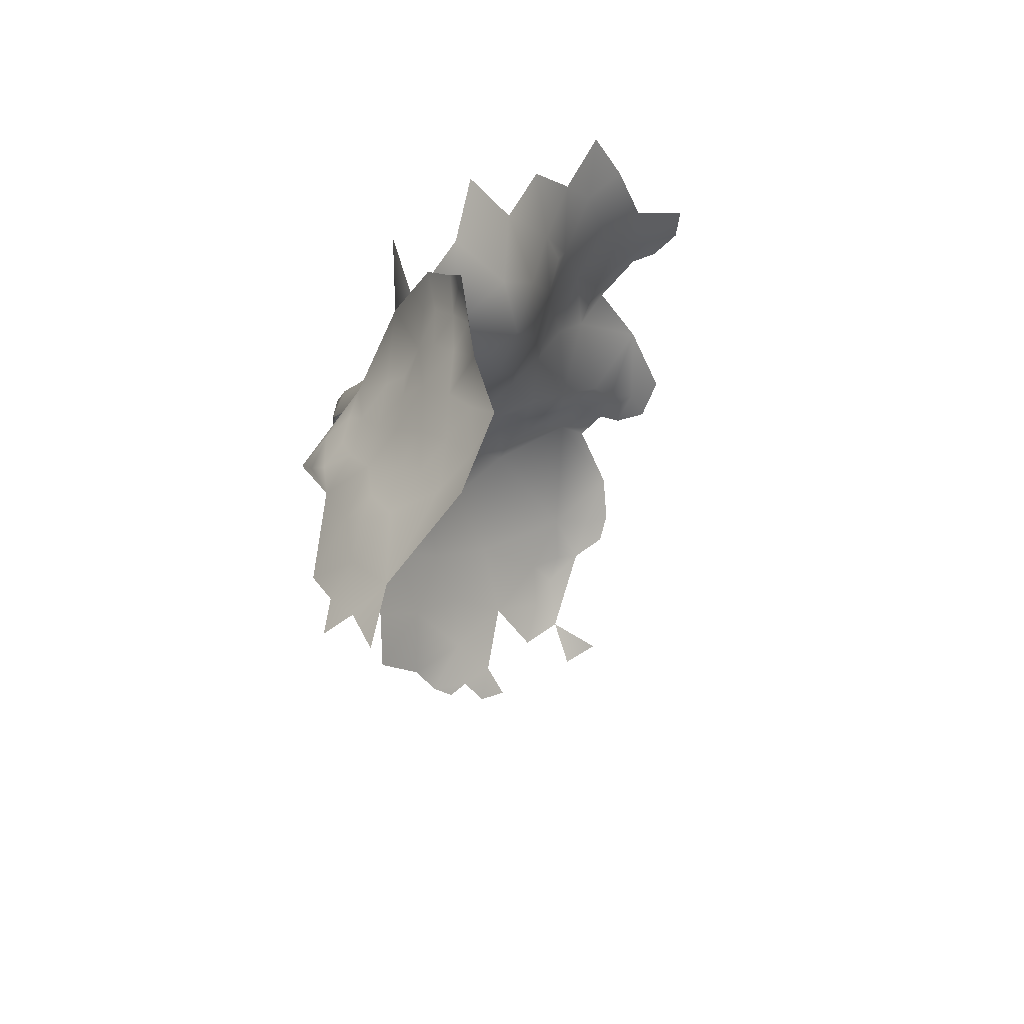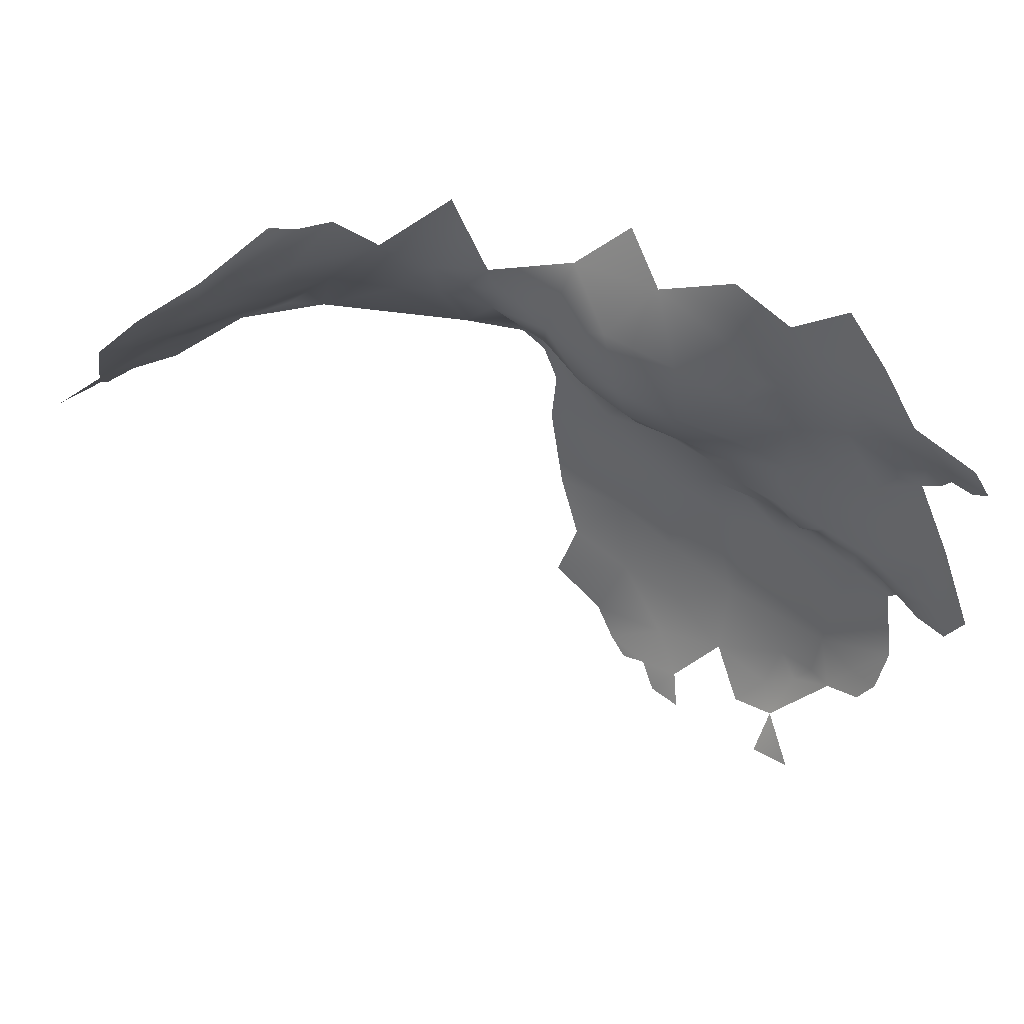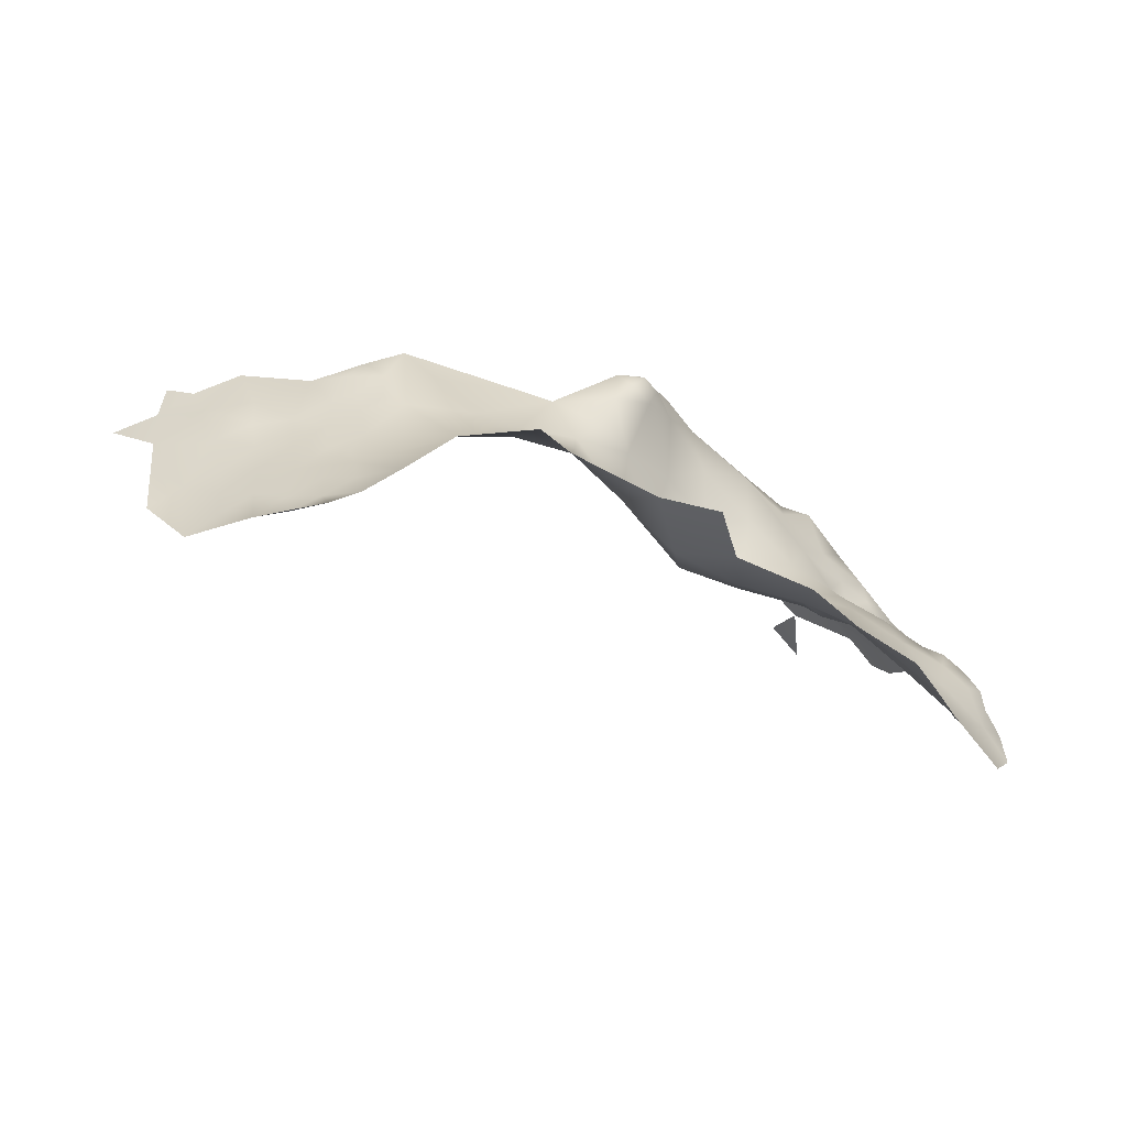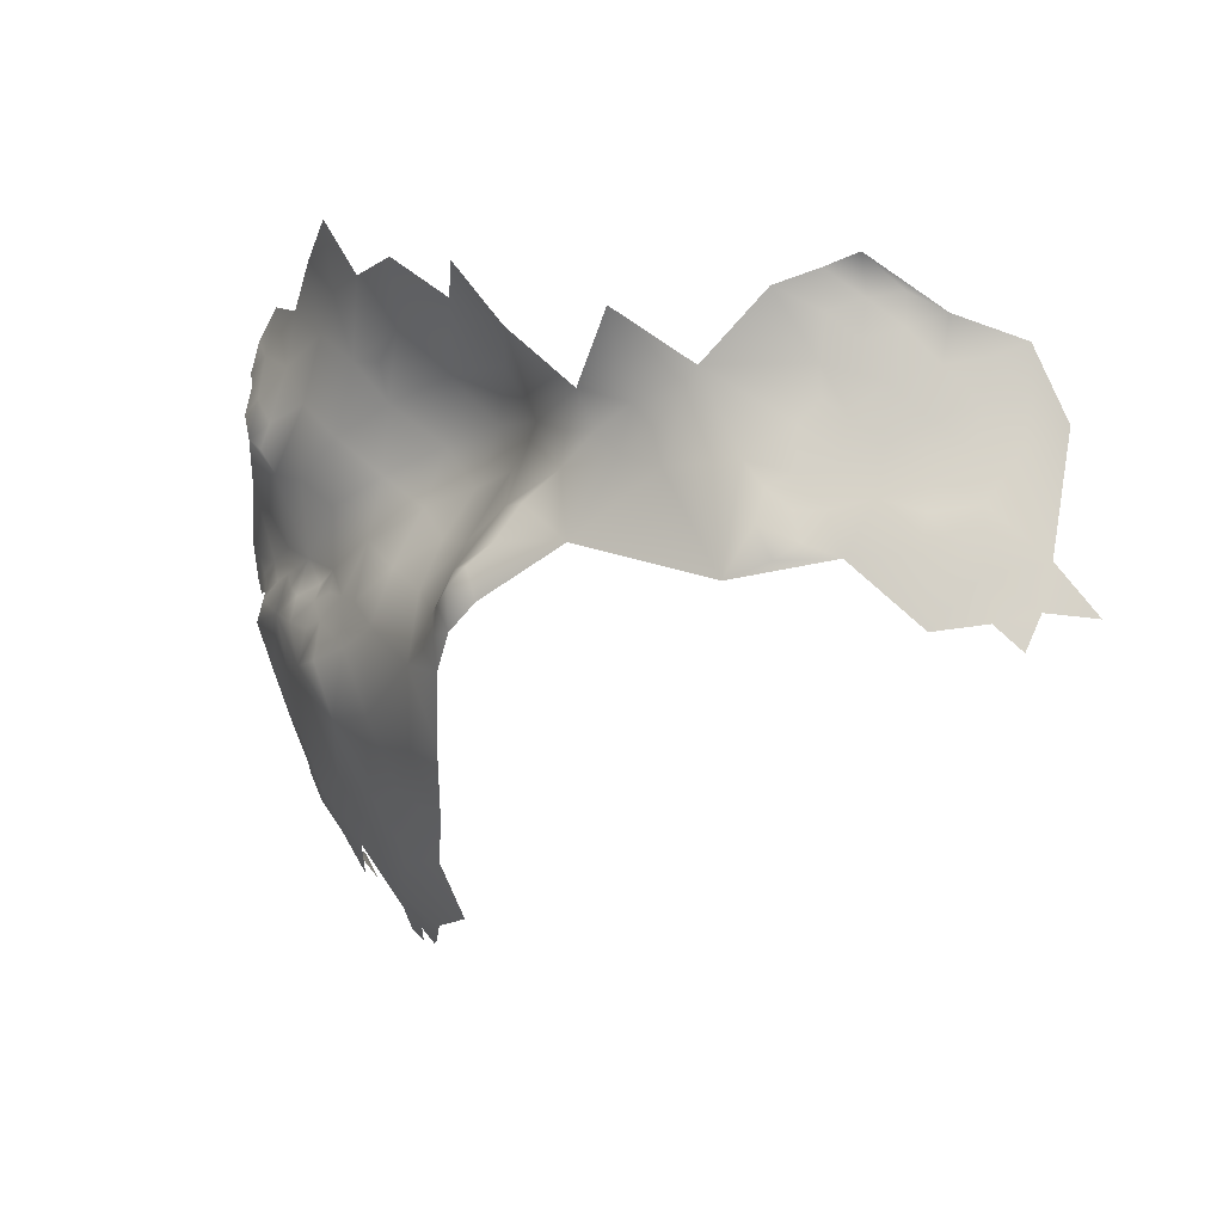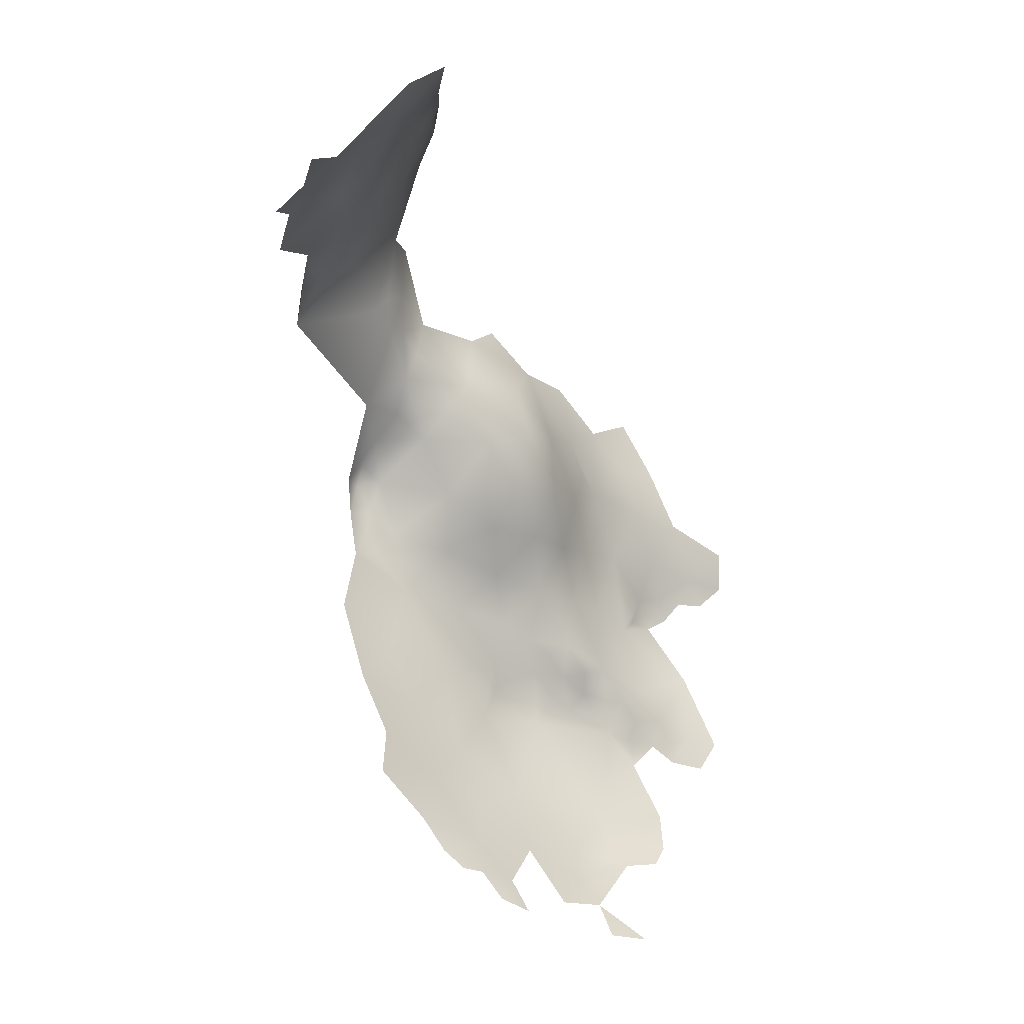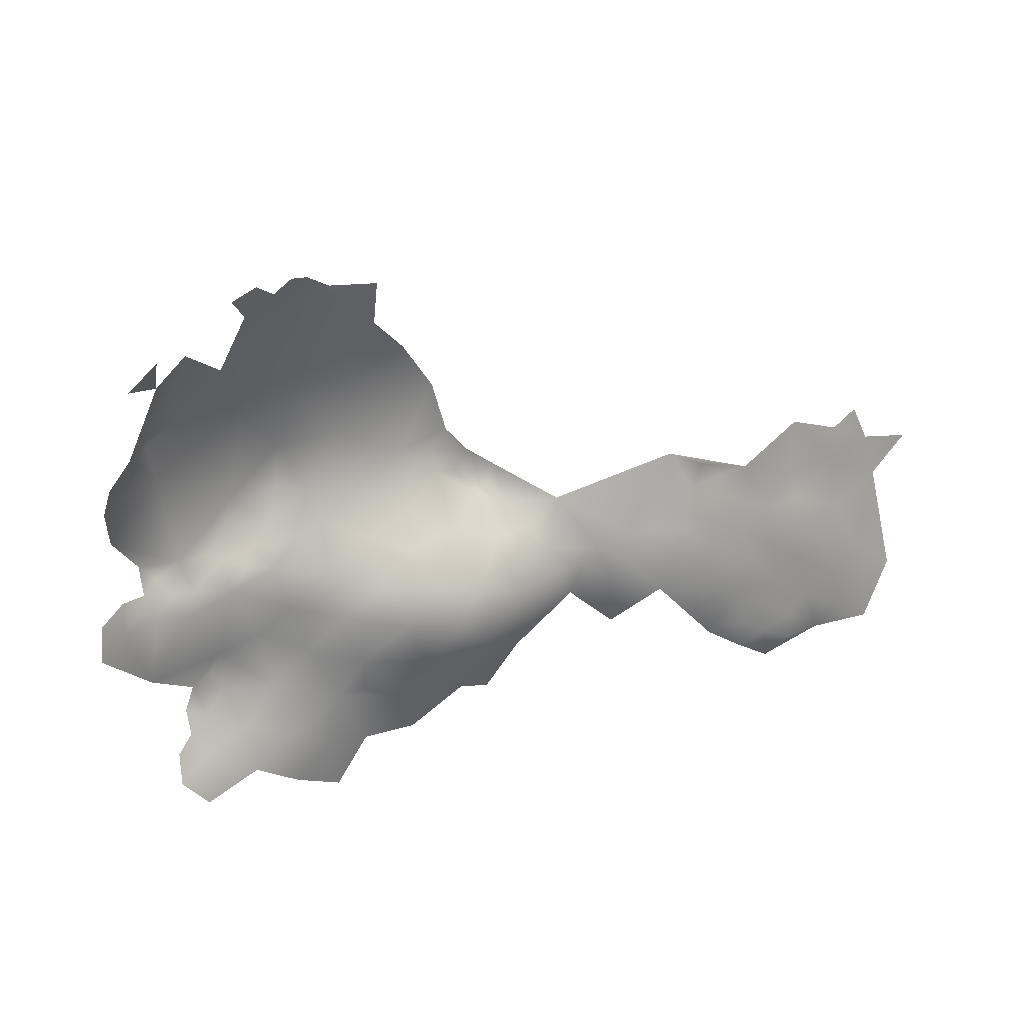
<metadata>
{"format":"obj","ext":"obj","renderer":"f3d","projection":"perspective","resolution":1024,"background":"white","views":[{"elev":29.9,"azim":89.4,"up":"+Y"},{"elev":44.4,"azim":168.5,"up":"+Y"},{"elev":-0.9,"azim":177.1,"up":"+Z"},{"elev":25.9,"azim":19.6,"up":"+Y"},{"elev":-30.8,"azim":97.7,"up":"+Y"},{"elev":-46.0,"azim":16.2,"up":"+Z"}]}
</metadata>
<code>
v -313.7 -488.4 -10.51
v -317.3 -486 -11.18
v -385.2 -546.2 -23.43
v -387.8 -545.9 -25.61
v -388.8 -549.5 -28.16
v -391.8 -550.3 -31.45
v -312.9 -485.3 -13.98
v -318.9 -481.9 -13.78
v -322.6 -478.8 -14.53
v -312.8 -481.3 -17.93
v -320.3 -476.2 -18.18
v -307.1 -486.1 -16.25
v -325.6 -476.8 -15.8
v -326.3 -473.6 -18.9
v -327 -469.2 -21.69
v -326.9 -464.4 -25.04
v -331.8 -465.8 -21.88
v -331 -461 -25.53
v -335.2 -462 -23.15
v -331 -471.2 -18.74
v -335.2 -468.7 -19.44
v -335.2 -472.9 -16.18
v -330.7 -475.8 -15.23
v -335.3 -476.8 -12.94
v -332.7 -480.6 -9.979
v -322.5 -467.8 -24.76
v -322.3 -472 -21.7
v -317.7 -472 -23.78
v -317.9 -467.4 -27.63
v -313.6 -469.8 -26.52
v -340 -469.7 -17.32
v -344.7 -472.8 -13.56
v -339.1 -473.8 -14.2
v -341.9 -475.1 -12.48
v -342 -477.9 -9.517
v -338.7 -476.8 -11.73
v -322.5 -463.8 -27.62
v -325.6 -480.1 -12.73
v -327.1 -459.7 -27.97
v -337 -479.4 -9.509
v -339.5 -480.9 -7.725
v -335.3 -458.3 -25.48
v -340 -455.4 -25.11
v -339.1 -459.5 -23.31
v -331.7 -457.6 -27.29
v -344.7 -457 -22.37
v -338.9 -464.4 -21.28
v -338.1 -467.6 -19.49
v -323.3 -486.8 -8.735
v -336.3 -453.7 -26.46
v -383.8 -544.1 -20.93
v -382.2 -539.9 -18.23
v -318.9 -462.6 -30.2
v -344.3 -483.2 -6.128
v -391.9 -545.7 -29.15
v -390.4 -540.5 -24.51
v -414.8 -511.7 -45.06
v -413.3 -514.2 -41.13
v -410.7 -511.8 -38.7
v -410.8 -509.9 -40.71
v -412.4 -509.6 -43.44
v -408.5 -512 -35.62
v -408.6 -509.6 -37.89
v -413.7 -507.5 -46.34
v -417 -510.9 -48.91
v -417.9 -514.7 -47.45
v -416.6 -514.2 -44.08
v -419.3 -513.6 -50.17
v -420 -516.6 -50.33
v -417.8 -517.8 -44.49
v -405.6 -507.7 -38.39
v -404.9 -508.3 -35.09
v -402.6 -504.3 -36.13
v -401.9 -505.9 -33.34
v -399.1 -504.9 -30.88
v -402.3 -508.8 -31.12
v -405.3 -511.3 -33.22
v -408.3 -505.8 -41.1
v -395.7 -503.4 -27.15
v -405.7 -515.5 -31.24
v -417.8 -526.4 -48.17
v -416.2 -532.3 -48.65
v -422.5 -516.7 -54.47
v -421.1 -512.6 -52.58
v -424.2 -512.1 -56.75
v -396.7 -508.8 -25.61
v -400.7 -511.3 -25.68
v -399.9 -546.2 -35.51
v -403.9 -545.3 -40.04
v -401.3 -550.9 -41.99
v -405 -550.3 -46.34
v -413.9 -532.2 -45.13
v -410.5 -529.9 -40.3
v -414.1 -535.4 -47.59
v -411.1 -536.7 -43.55
v -409.4 -536 -40.54
v -406 -535.6 -36.59
v -407.4 -539 -39.24
v -403.7 -541.4 -36.98
v -397 -478.1 -39.71
v -401 -478.9 -40.79
v -418.8 -493.8 -47.3
v -416.1 -493.9 -45
v -415.3 -490.7 -46.25
v -420.5 -491.7 -49.78
v -418.2 -489 -49.1
v -420.5 -488.8 -52.17
v -422.2 -488.4 -55.49
v -413.7 -496.4 -43.87
v -408.4 -495.1 -40.42
v -419.4 -485.2 -54.15
v -422.6 -485.4 -58.79
v -420.1 -480.6 -59.17
v -378 -496.7 -9.629
v -377.7 -493.2 -10.1
v -379.7 -496.1 -13.43
v -379.9 -499.3 -11.02
v -377.2 -500.5 -8.413
v -375.4 -495 -7.824
v -375.8 -490.1 -8.497
v -374 -487.8 -9.66
v -372.3 -491 -8.002
v -376.3 -489.5 -11.87
v -371.5 -485.3 -11.79
v -369.6 -482 -15.17
v -363.3 -484.4 -12.1
v -366 -478.4 -17.27
v -365.8 -474.5 -18.72
v -361.9 -473.4 -17.32
v -365 -469.9 -19.71
v -358.1 -470 -17.77
v -358.9 -475.2 -16.19
v -355.3 -471.8 -16.36
v -353.6 -475.4 -14.39
v -375.4 -466.1 -25.24
v -384.8 -466.4 -32.44
v -378 -473.2 -31.75
v -386.5 -477.1 -35.76
v -394 -473.3 -37.93
v -387.3 -486 -36.1
v -379.4 -481.4 -33.53
v -381.6 -488.5 -31.1
v -375.9 -484.2 -27.92
v -393.7 -463.8 -36.38
v -400.1 -468.2 -41
v -389.1 -492.8 -33.11
v -396.3 -498.1 -32.83
v -390.5 -498 -26.94
v -384.3 -493.7 -27.41
v -402.8 -496.5 -37.25
v -402.8 -488.1 -38.87
v -395.7 -491.1 -36.47
v -395.5 -482.7 -38.44
v -408.9 -486.2 -43.03
v -407.9 -478.5 -46.77
v -413.7 -484.1 -48.59
v -414 -478 -52.27
v -404.9 -471.9 -44.36
v -384.3 -497 -20.27
v -378.8 -490.7 -21.53
v -373 -484.4 -18.77
v -406.1 -463.3 -45.26
v -410.3 -470.2 -49.06
v -360.8 -459.4 -17.55
v -351 -465 -18.03
v -382.3 -460 -27.24
v -379.7 -527.9 -13.22
v -378 -519.8 -9.972
v -376.9 -508.9 -7.088
v -382.8 -513.5 -12.73
v -385.7 -520.9 -15.81
v -376.8 -535 -13.44
v -386.2 -531.7 -18.48
v -392.3 -525.3 -21.47
v -399.6 -528.6 -28.69
v -398 -538.9 -30.85
v -393.1 -533.7 -24.45
v -391.1 -513.8 -19.32
v -383.4 -503.5 -14.52
v -390.9 -503.1 -21.12
v -421.4 -501.8 -52.52
v -371.7 -476.7 -25.13
v -397.8 -518 -24.17
f 119 115 114
f 60 58 59
f 107 111 108
f 59 63 60
f 59 62 63
f 117 118 114
f 76 72 77
f 69 66 68
f 61 57 58
f 61 58 60
f 116 117 114
f 104 102 103
f 64 57 61
f 64 65 57
f 120 121 123
f 107 105 106
f 134 133 132
f 131 132 133
f 116 114 115
f 129 130 128
f 71 72 73
f 55 5 4
f 112 108 111
f 72 76 74
f 72 74 73
f 95 93 92
f 38 9 13
f 129 132 131
f 96 93 95
f 42 45 50
f 83 84 85
f 102 106 105
f 102 104 106
f 36 33 34
f 120 119 122
f 96 98 97
f 78 60 63
f 78 63 71
f 67 58 57
f 42 18 45
f 39 45 18
f 44 47 19
f 42 44 19
f 65 68 66
f 120 123 115
f 120 115 119
f 55 6 5
f 57 66 67
f 57 65 66
f 22 31 33
f 24 23 22
f 94 92 82
f 95 92 94
f 72 71 63
f 29 28 30
f 24 33 36
f 24 22 33
f 20 14 15
f 24 36 40
f 24 40 25
f 20 22 23
f 37 16 26
f 16 39 18
f 76 75 74
f 18 42 19
f 80 77 62
f 37 39 16
f 43 44 42
f 22 20 21
f 35 36 34
f 43 42 50
f 78 61 60
f 33 31 32
f 33 32 34
f 46 44 43
f 7 2 1
f 23 24 25
f 69 68 84
f 119 114 118
f 15 26 16
f 21 48 31
f 21 31 22
f 122 121 120
f 15 14 27
f 15 27 26
f 126 127 125
f 21 47 48
f 17 15 16
f 72 62 77
f 72 63 62
f 86 79 75
f 95 98 96
f 66 70 67
f 56 55 4
f 17 21 20
f 17 20 15
f 69 84 83
f 153 100 101
f 130 129 131
f 109 104 103
f 23 13 14
f 23 14 20
f 17 18 19
f 17 16 18
f 7 8 2
f 26 27 28
f 35 54 41
f 129 128 127
f 113 112 111
f 17 47 21
f 17 19 47
f 97 93 96
f 11 13 9
f 80 76 77
f 14 13 11
f 14 11 27
f 35 41 40
f 35 40 36
f 10 8 7
f 29 26 28
f 78 64 61
f 99 97 98
f 8 9 38
f 99 89 88
f 29 53 37
f 29 37 26
f 73 74 75
f 111 107 106
f 65 84 68
f 124 126 125
f 8 11 9
f 23 38 13
f 23 25 38
f 70 58 67
f 4 3 51
f 109 103 102
f 78 71 73
f 124 123 121
f 12 10 7
f 155 157 156
f 154 155 156
f 116 115 123
f 31 48 47
f 28 27 11
f 147 146 152
f 91 90 89
f 143 141 142
f 156 106 104
f 162 158 145
f 162 163 158
f 35 34 32
f 89 99 98
f 179 117 116
f 179 116 159
f 81 82 92
f 127 132 129
f 150 147 152
f 151 153 101
f 161 124 125
f 151 150 152
f 151 152 153
f 86 75 76
f 140 142 141
f 10 11 8
f 8 49 2
f 176 177 175
f 168 170 171
f 148 146 147
f 148 149 146
f 25 40 41
f 53 39 37
f 87 86 76
f 165 131 133
f 180 179 159
f 139 144 145
f 149 159 160
f 176 56 177
f 38 49 8
f 174 175 177
f 177 173 174
f 138 140 141
f 156 111 106
f 142 146 149
f 142 140 146
f 39 50 45
f 147 79 148
f 147 75 79
f 180 148 79
f 53 29 30
f 139 101 100
f 163 155 158
f 163 157 155
f 46 47 44
f 155 101 158
f 154 151 101
f 154 101 155
f 87 76 80
f 148 159 149
f 148 180 159
f 161 123 124
f 56 4 51
f 160 159 116
f 142 149 160
f 154 156 104
f 180 79 86
f 157 111 156
f 161 125 127
f 179 118 117
f 183 178 86
f 151 110 150
f 147 150 73
f 147 73 75
f 140 152 146
f 140 153 152
f 175 174 183
f 139 100 153
f 176 97 99
f 182 143 161
f 143 142 160
f 143 160 161
f 135 166 136
f 135 136 137
f 176 99 88
f 182 127 128
f 182 161 127
f 182 128 130
f 176 55 56
f 160 123 161
f 160 116 123
f 154 110 151
f 157 113 111
f 135 137 182
f 154 104 109
f 154 109 110
f 181 85 84
f 174 178 183
f 174 171 178
f 138 139 153
f 138 153 140
f 167 168 171
f 137 138 141
f 145 158 101
f 145 101 139
f 56 51 52
f 173 171 174
f 173 167 171
f 172 167 173
f 172 173 52
f 136 138 137
f 181 84 65
f 164 131 165
f 178 171 170
f 165 133 134
f 10 28 11
f 178 180 86
f 169 170 168
f 182 141 143
f 182 137 141
f 173 177 56
f 173 56 52
f 164 130 131
f 136 144 139
f 136 139 138
f 181 65 64
f 169 118 179
f 169 179 170
f 150 78 73
f 135 182 130
f 165 32 31
f 175 97 176
f 10 30 28
f 165 47 46
f 165 31 47
f 178 170 179
f 178 179 180
f 181 109 102
f 58 62 59
f 93 81 92
f 87 183 86
f 58 80 62
f 80 183 87
f 81 58 70
f 80 175 183
f 175 93 97
f 93 58 81
f 93 80 58
f 80 93 175
f 122 124 121
f 126 132 127
f 126 134 132
f 54 25 41
f 25 49 38
f 32 54 35
f 122 126 124
f 134 32 165
f 134 54 32
f 126 54 134
f 95 89 98
f 110 78 150
f 109 78 110
f 109 64 78
f 64 109 181

</code>
